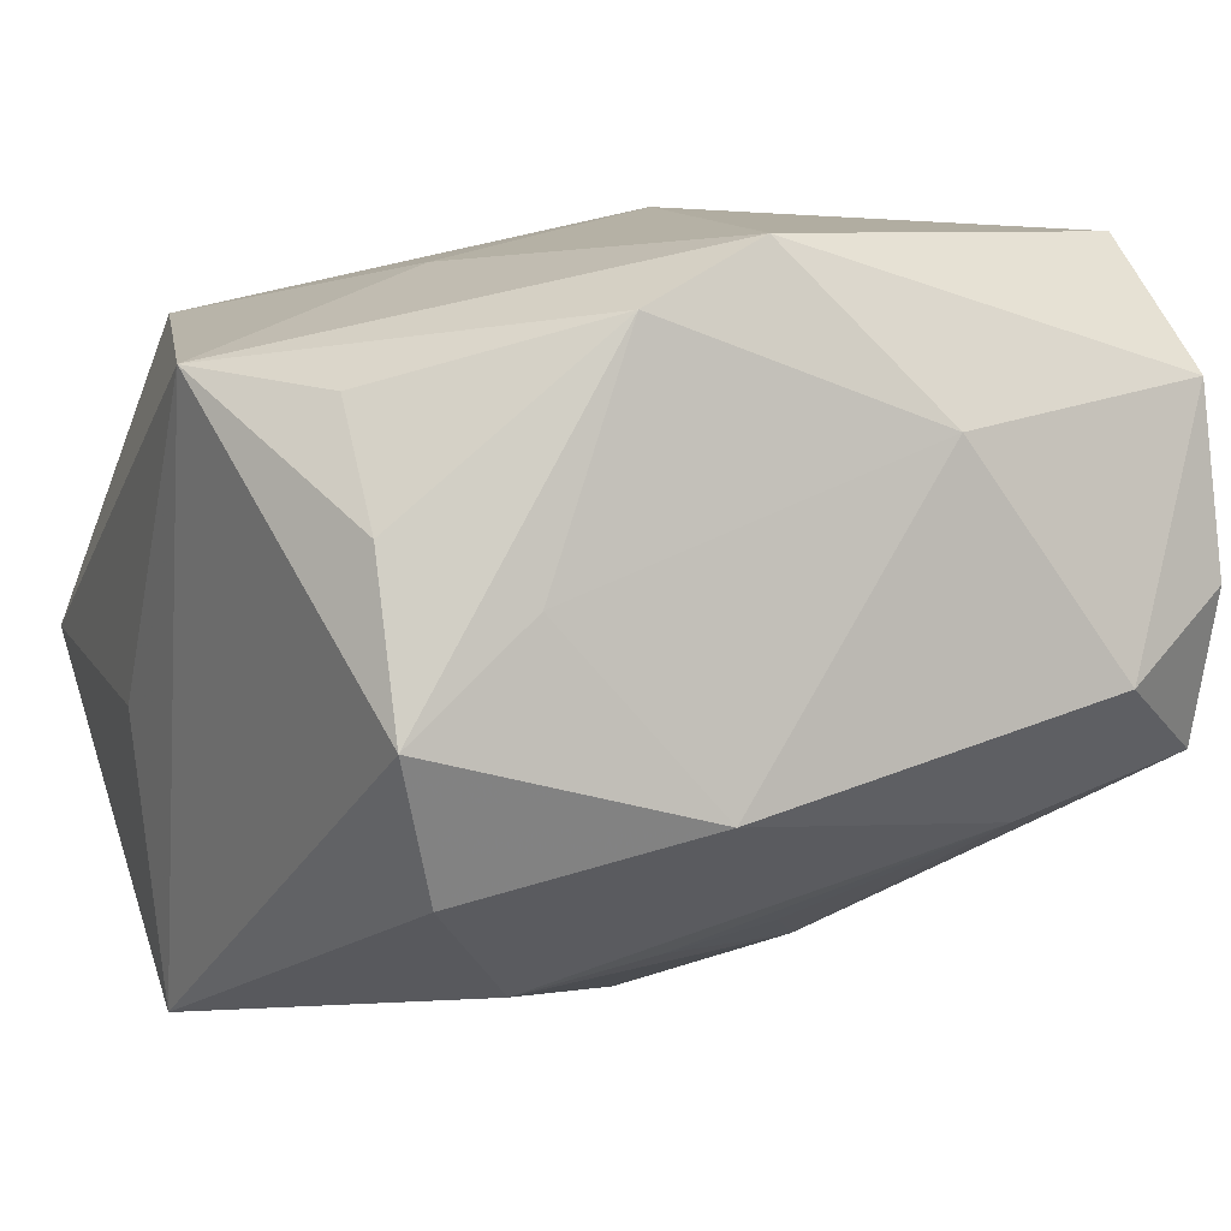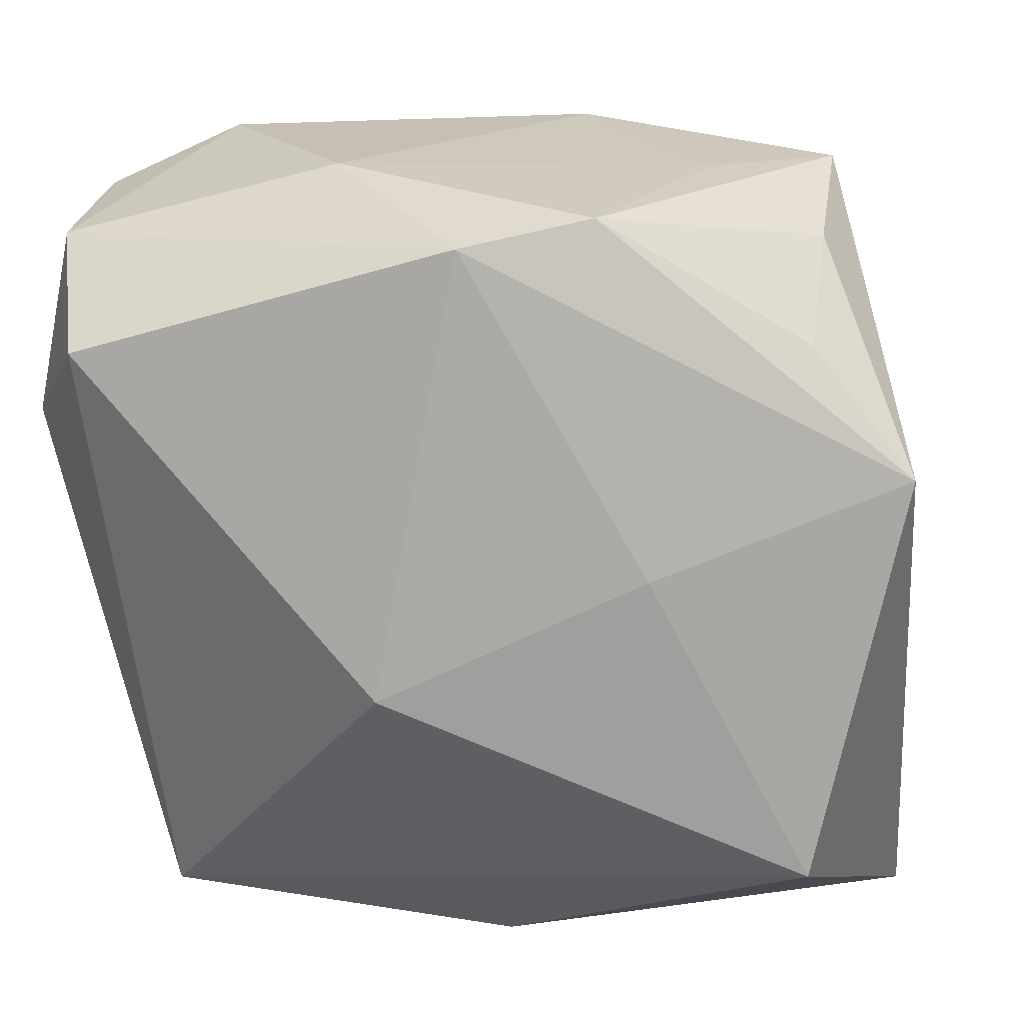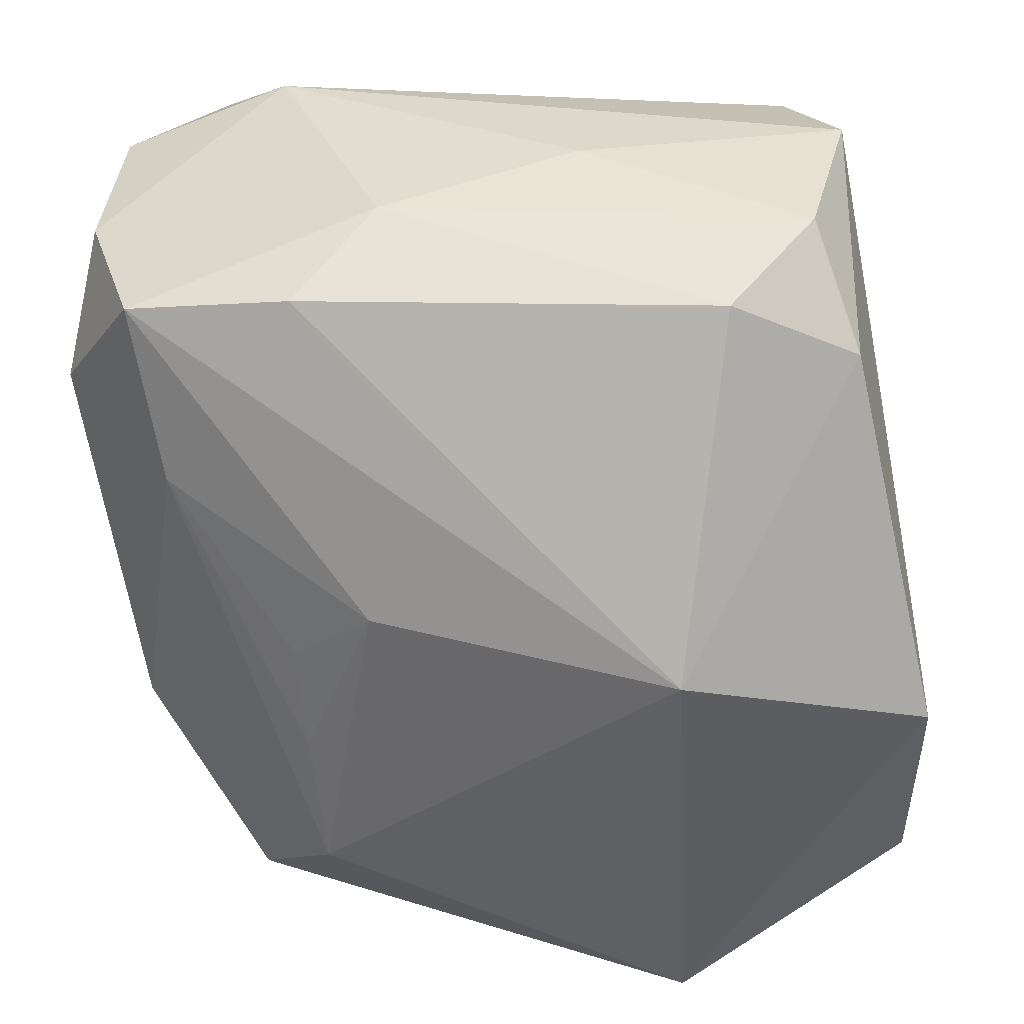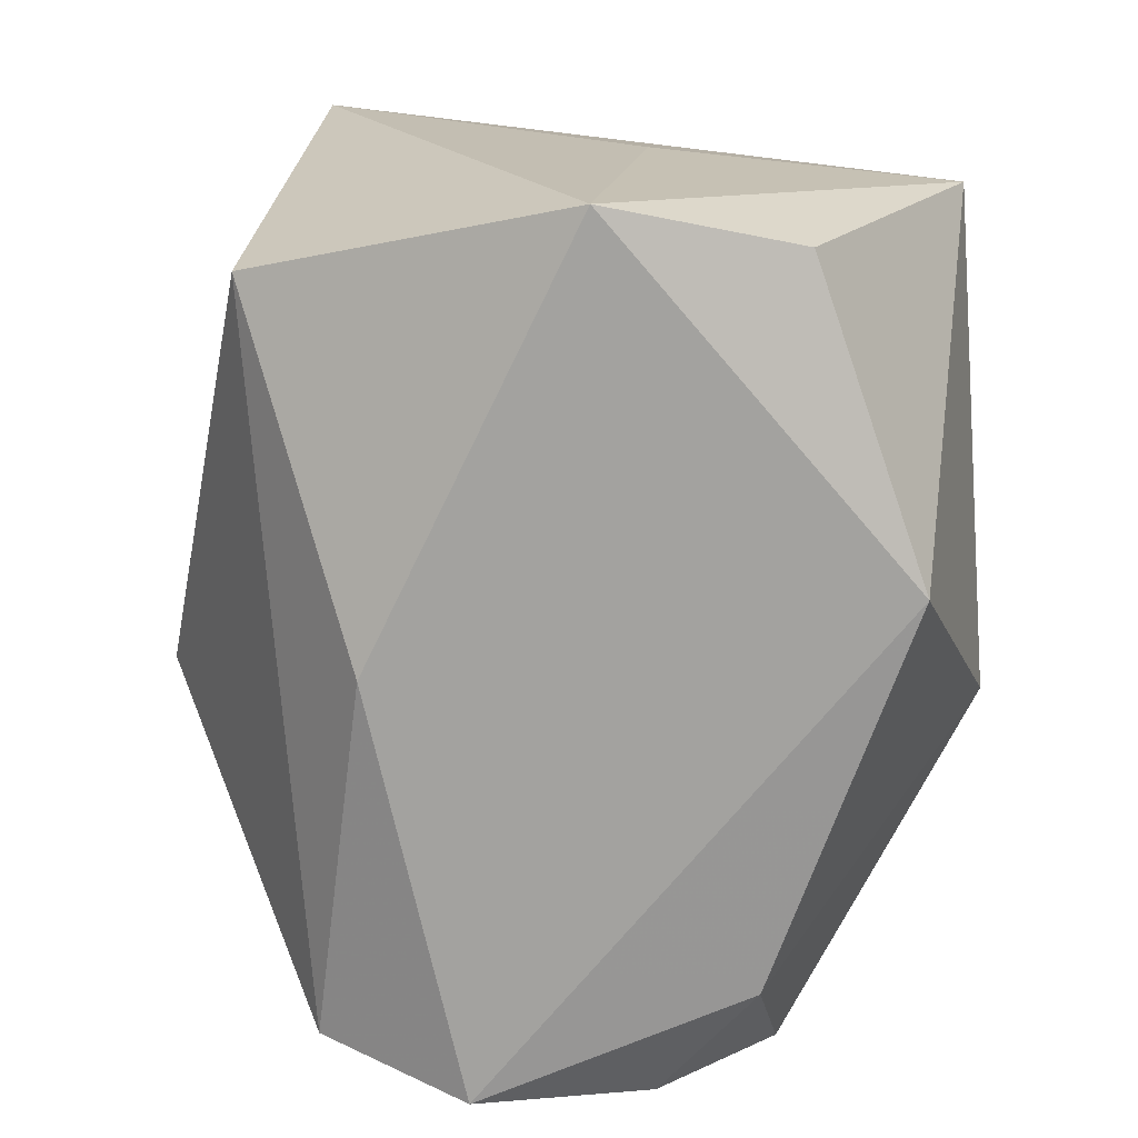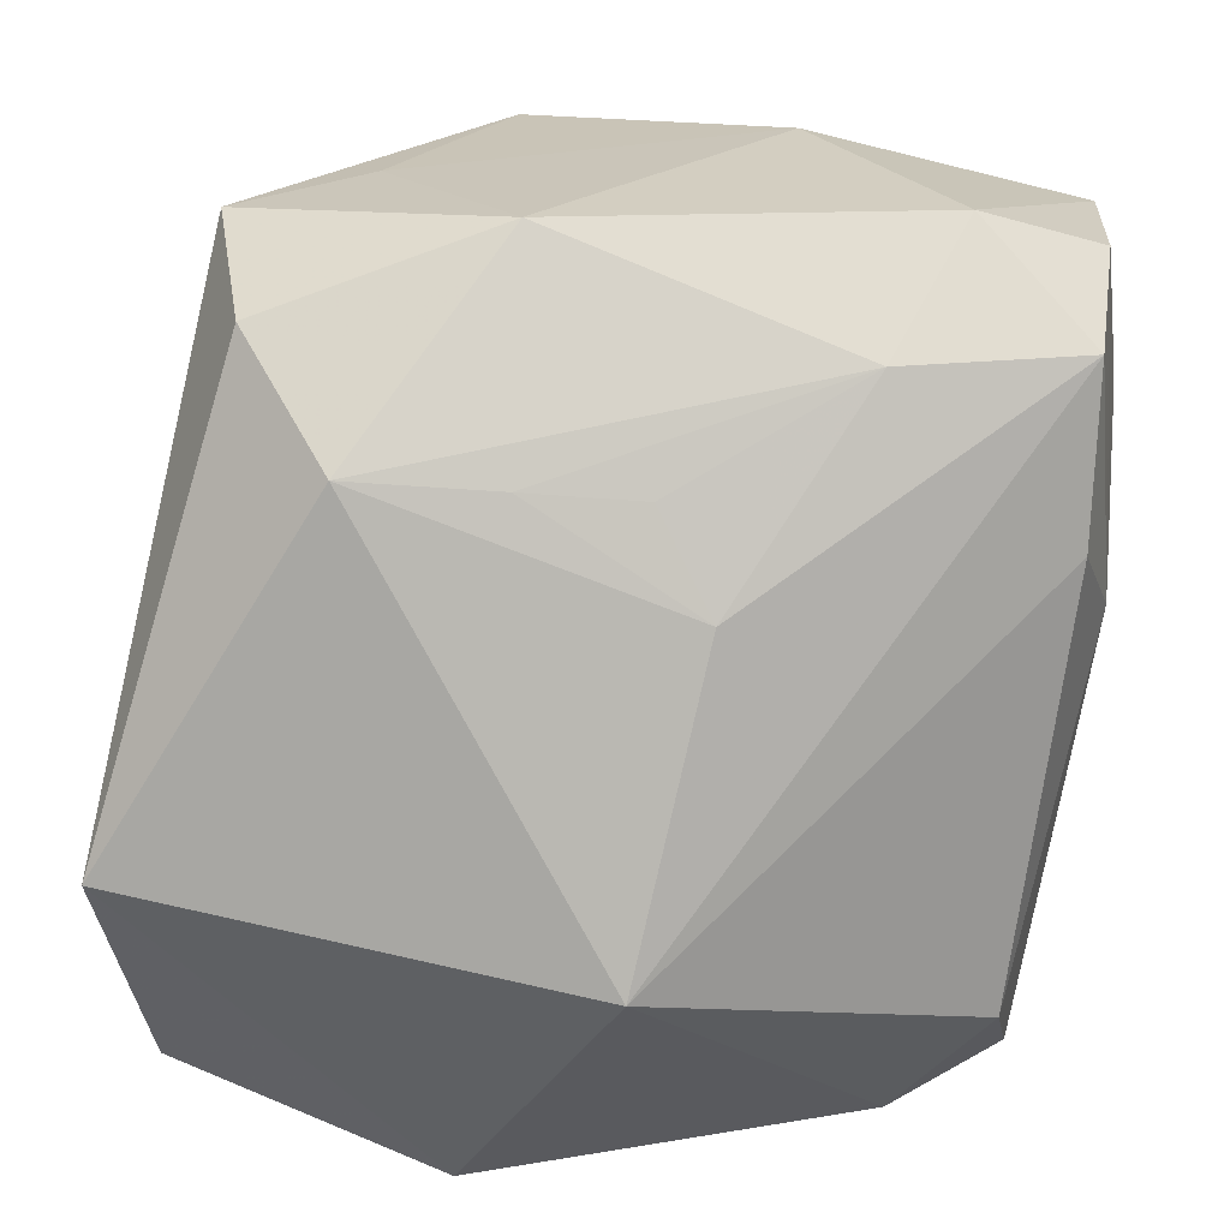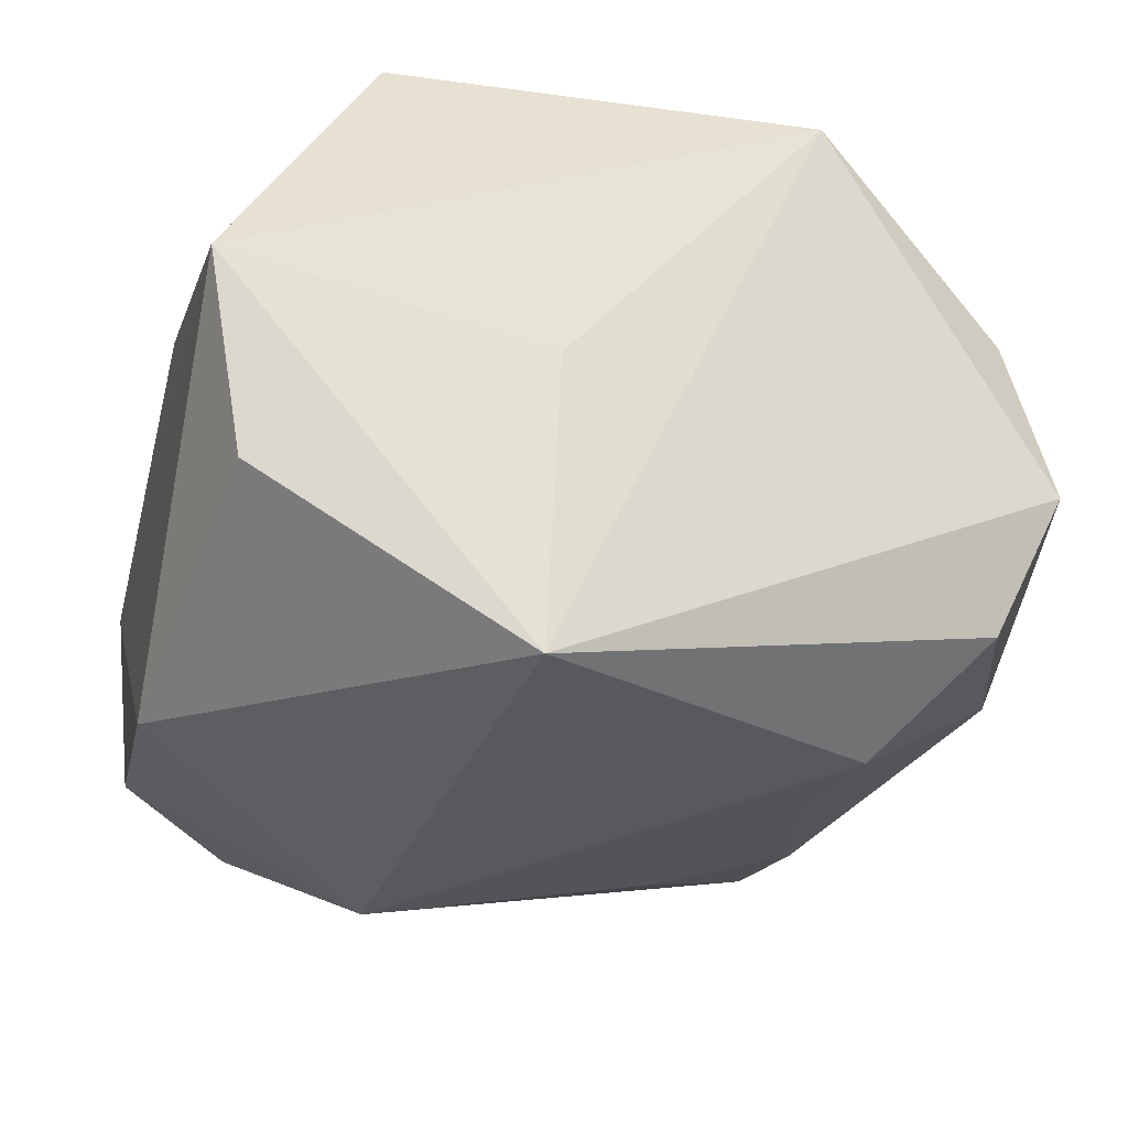
<metadata>
{"format":"obj","ext":"obj","renderer":"f3d","projection":"perspective","resolution":1024,"background":"white","views":[{"elev":3.5,"azim":159.1,"up":"+Z"},{"elev":19.5,"azim":11.0,"up":"+Y"},{"elev":-49.6,"azim":-79.1,"up":"+Z"},{"elev":-72.4,"azim":91.0,"up":"+Y"},{"elev":23.8,"azim":-171.6,"up":"+Y"},{"elev":-33.8,"azim":76.1,"up":"+Z"}]}
</metadata>
<code>
v 0.02526 0.02781 0.005886
v 0.007117 -0.0312 -0.02428
v -0.02958 -0.02793 -0.006364
v -0.02908 0.02097 0.02608
v -0.02534 -0.02691 0.01706
v -0.01975 0.02497 -0.01372
v -0.03347 0.02872 0.002139
v 0.01462 0.005021 0.02394
v 0.02136 0.02709 -0.01709
v 0.002796 0.01852 -0.02225
v -0.0333 0.02496 -0.009297
v -0.03244 0.02779 0.01612
v 0.02717 -0.01956 0.02118
v -0.03283 -0.0105 0.003308
v 0.02548 0.02141 0.01487
v 0.01393 0.01942 -0.02424
v 0.0002419 0.02996 0.02469
v 0.03362 0.01184 0.01669
v -0.005247 -0.004228 0.02886
v 0.003729 0.03319 -0.01195
v -0.005974 0.0177 -0.02056
v -0.02454 0.03268 -0.004309
v 0.01594 0.032 0.001596
v -0.02149 -0.02983 -0.01351
v -0.0116 0.03325 0.01233
v -0.03306 0.01187 -0.01139
v 0.002121 -0.03097 0.01303
v 0.02488 0.03149 -0.006765
v -0.02913 -0.02083 -0.01522
v 0.02976 -0.02797 -0.01691
v -0.02876 -0.0312 0.006528
v 0.03028 -0.007845 -0.02904
v 0.0096 0.03155 0.01977
v -0.005648 -0.01293 -0.03045
v 0.03303 -0.00741 -0.006944
v -0.01022 0.01045 -0.02288
v -0.03472 0.005041 -0.0031
v -0.03472 0.01389 0.01779
v 0.03336 -0.0312 -0.002703
f 2 39 31
f 9 28 32
f 30 2 32
f 32 39 30
f 30 39 2
f 38 31 5
f 19 17 4
f 38 5 4
f 4 5 19
f 32 28 18
f 29 37 26
f 19 5 13
f 39 18 13
f 27 31 39
f 27 5 31
f 39 13 27
f 27 13 5
f 14 31 38
f 38 37 14
f 17 18 33
f 33 25 17
f 35 39 32
f 32 18 35
f 35 18 39
f 2 31 24
f 2 24 34
f 34 24 29
f 32 2 34
f 34 29 26
f 8 18 17
f 8 13 18
f 8 17 19
f 19 13 8
f 37 29 3
f 3 14 37
f 31 14 3
f 3 24 31
f 29 24 3
f 7 37 38
f 12 4 17
f 17 25 12
f 38 4 12
f 12 7 38
f 1 18 28
f 28 33 1
f 23 33 28
f 25 33 23
f 16 9 32
f 32 34 16
f 16 34 36
f 26 37 11
f 37 7 11
f 11 34 26
f 36 34 11
f 20 23 28
f 25 23 20
f 28 9 20
f 9 16 20
f 15 33 18
f 18 1 15
f 15 1 33
f 36 21 10
f 10 16 36
f 25 20 22
f 22 12 25
f 7 12 22
f 22 11 7
f 6 20 16
f 16 10 6
f 11 22 6
f 6 22 20
f 6 10 21
f 6 21 36
f 36 11 6

</code>
